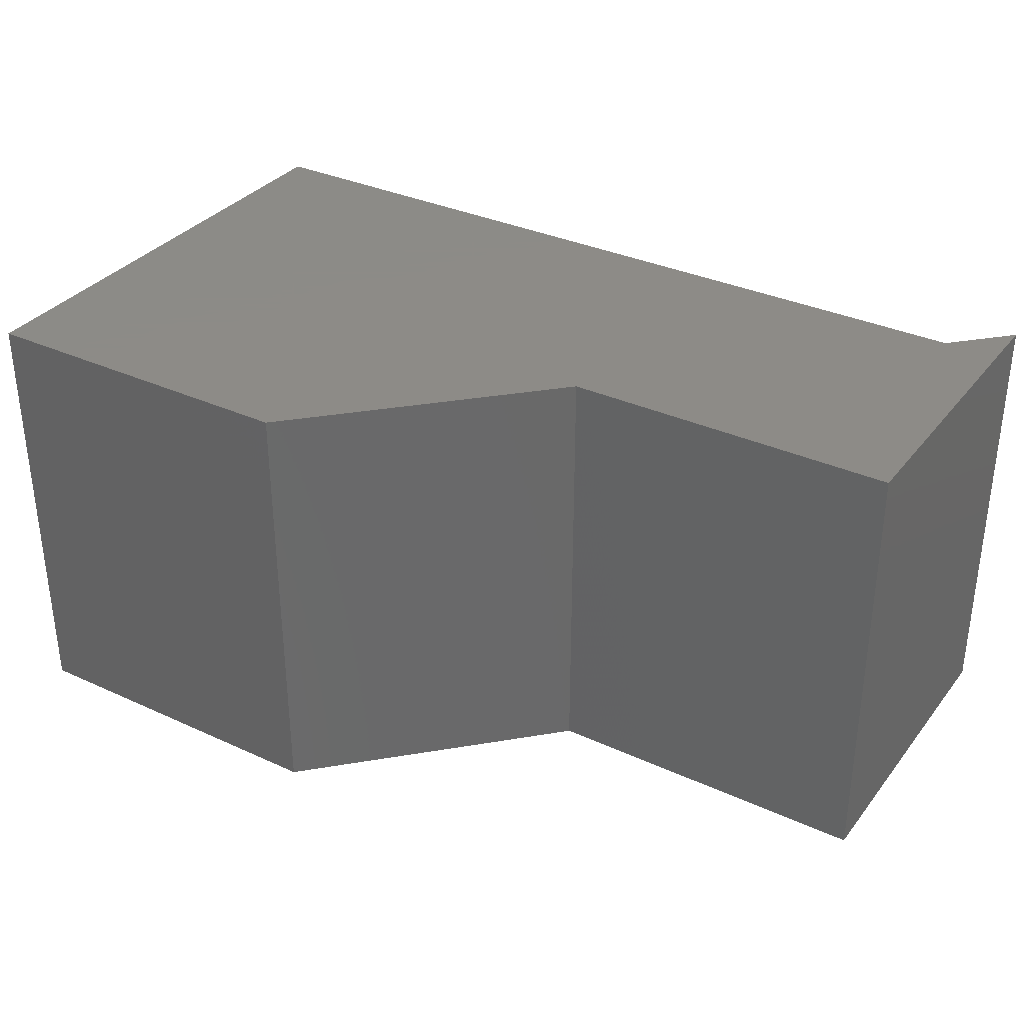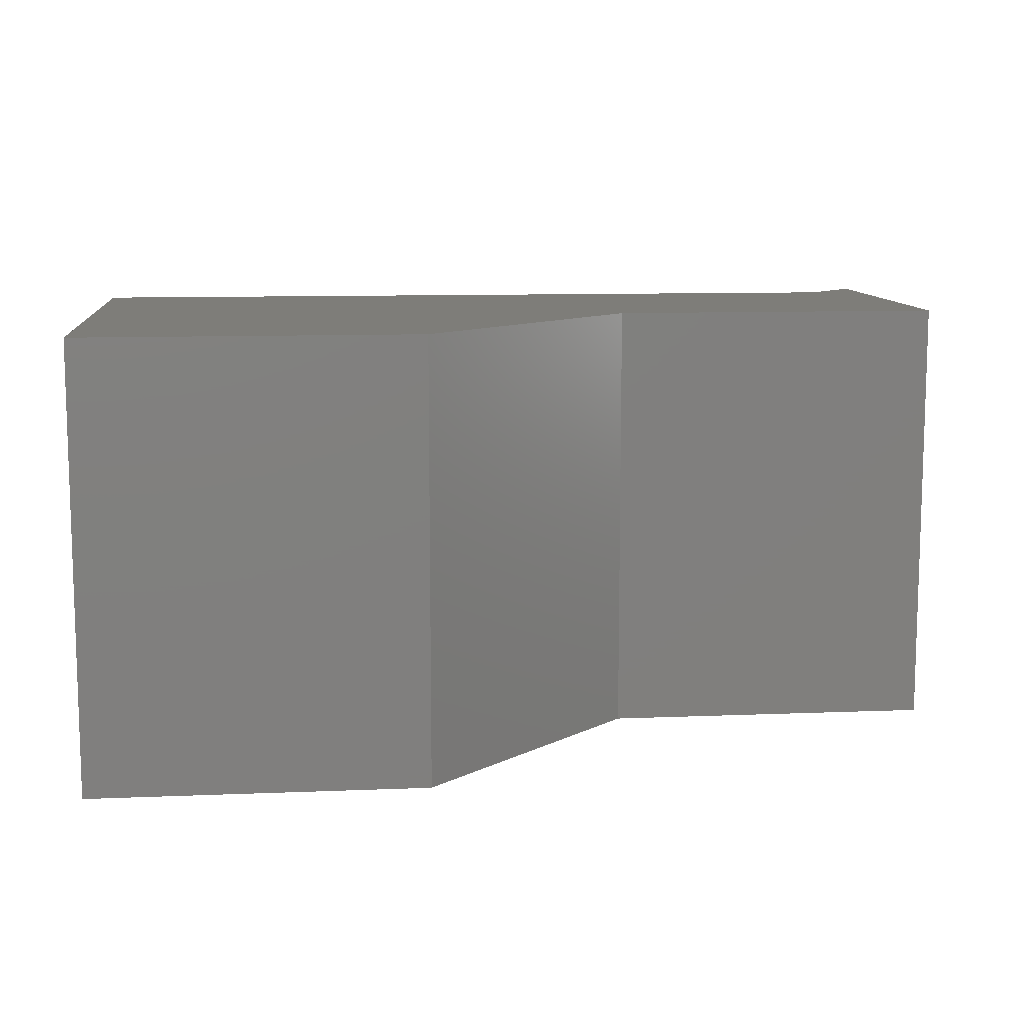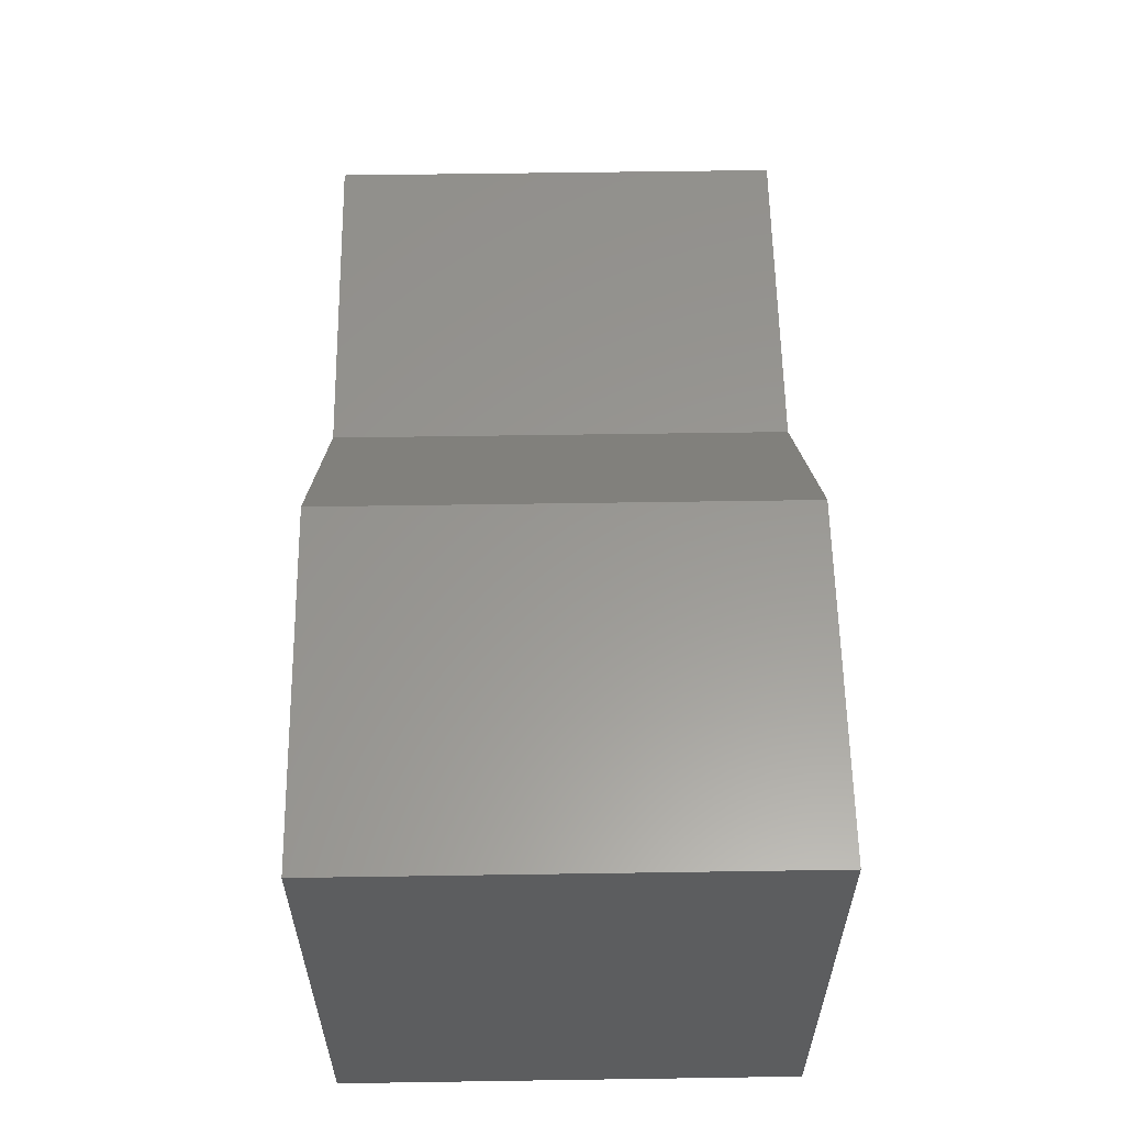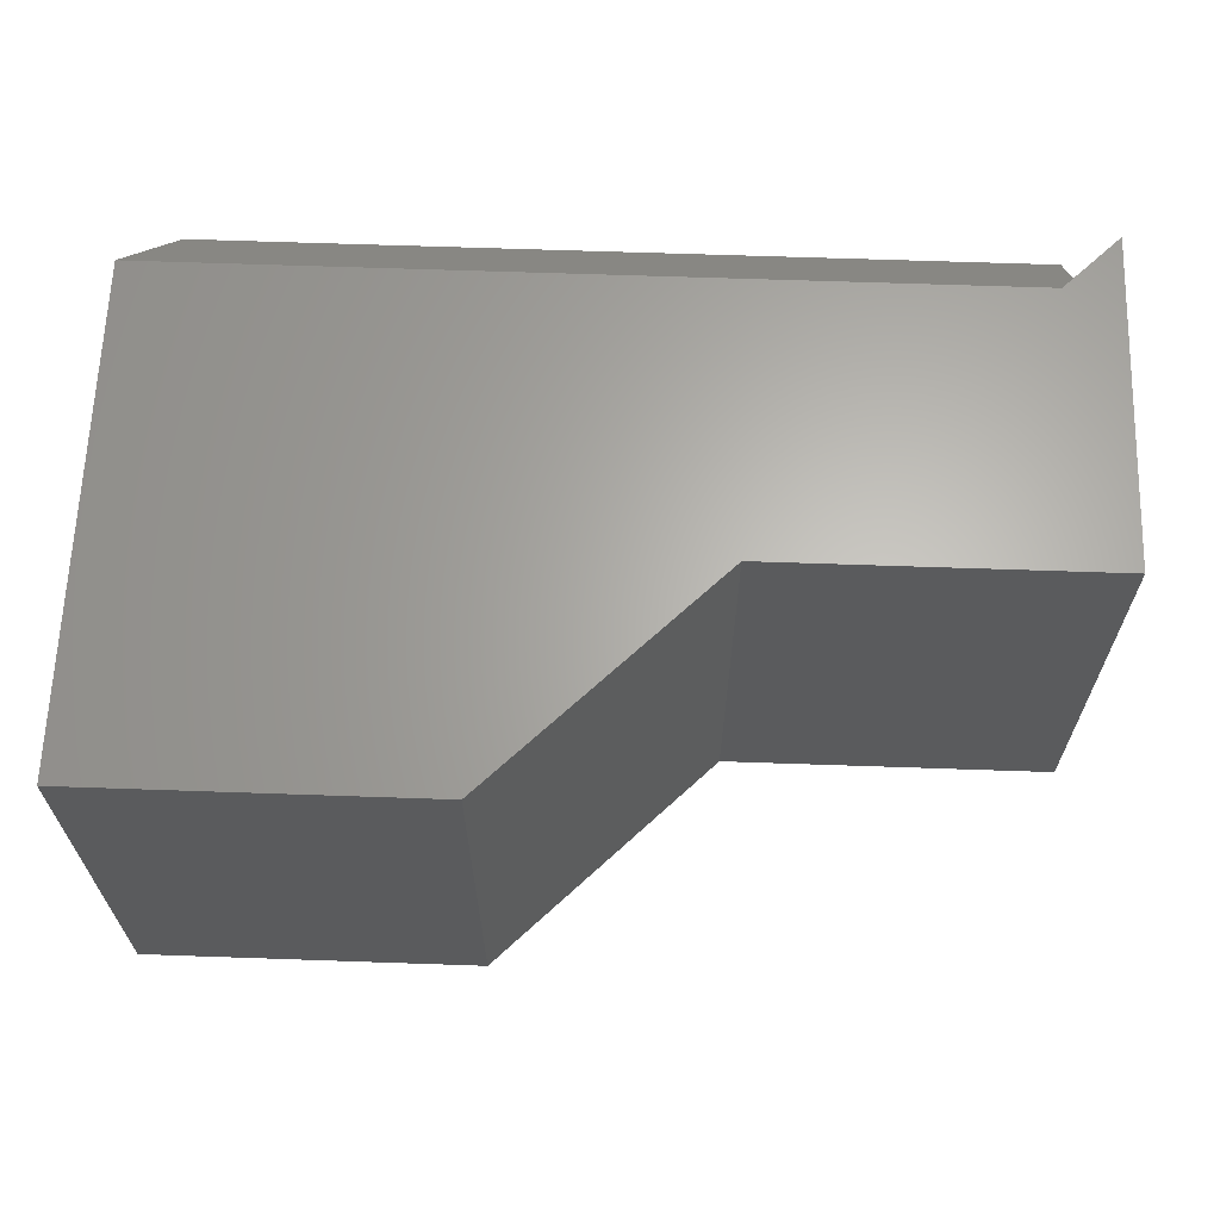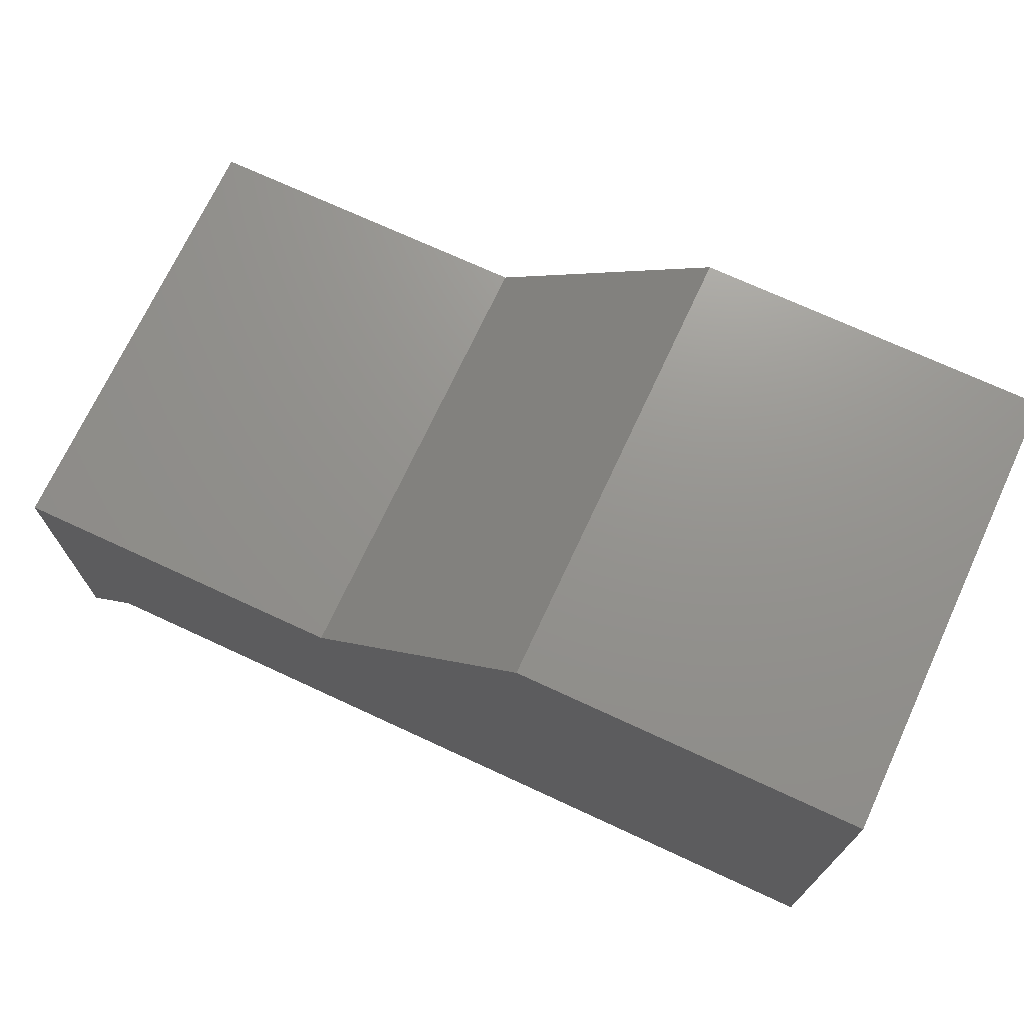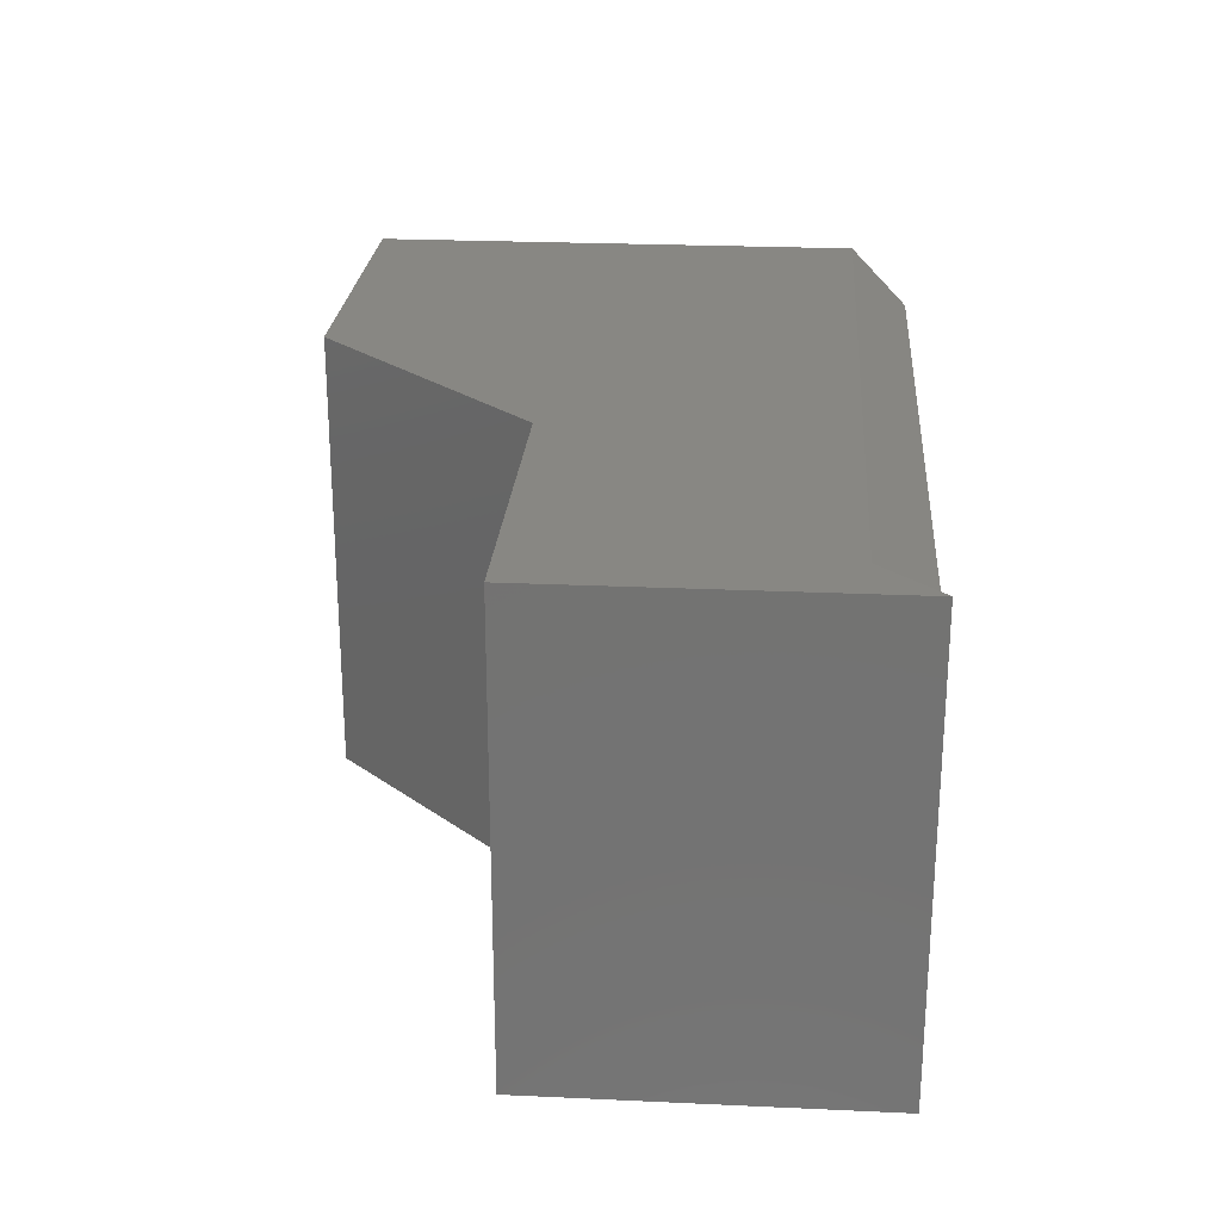
<metadata>
{"format":"stl","ext":"stl","renderer":"f3d","projection":"perspective","resolution":1024,"background":"white","views":[{"elev":33.8,"azim":32.0,"up":"+Y"},{"elev":10.4,"azim":-5.9,"up":"+Y"},{"elev":59.0,"azim":-90.9,"up":"+Z"},{"elev":64.5,"azim":2.0,"up":"+Y"},{"elev":71.3,"azim":-155.1,"up":"+Z"},{"elev":24.5,"azim":94.3,"up":"+Y"}]}
</metadata>
<code>
# stl→obj: 22 verts, 40 faces
v 0.75 0 0.2812
v 0.75 0 -4.592e-17
v 0.7031 0 0.04688
v 2.87e-18 2.776e-17 0.04688
v 2.852e-17 0 0.4658
v 0.2842 0 0.4658
v 0.4658 0 0.2842
v 0.4688 0 0.2812
v 0.7031 -0.375 0.04688
v 0.75 -0.375 -4.592e-17
v 0.75 -0.375 0.2812
v 5.838e-17 -0.375 0.04688
v 0.4688 -0.375 0.2812
v 0.4658 -0.375 0.2842
v 0.2842 -0.375 0.4658
v 2.852e-17 -0.375 0.4658
v 0.7169 -0.3636 0.03315
v 0.7169 -0.01144 0.03315
v 0.03906 -0.03906 -2.392e-18
v 0.7109 -0.03906 -4.353e-17
v 0.7109 -0.3359 -4.353e-17
v 0.03906 -0.3359 -2.392e-18
f 1 2 3
f 4 5 6
f 4 6 7
f 4 7 8
f 4 8 1
f 4 1 3
f 9 10 11
f 12 9 11
f 12 11 13
f 12 13 14
f 12 14 15
f 12 15 16
f 2 1 10
f 10 1 11
f 17 10 9
f 10 17 2
f 2 17 18
f 2 18 3
f 13 8 14
f 14 8 7
f 19 4 20
f 20 4 3
f 20 3 18
f 18 17 20
f 20 17 21
f 17 9 21
f 21 9 12
f 21 12 22
f 1 8 11
f 11 8 13
f 16 5 12
f 12 5 4
f 22 19 21
f 21 19 20
f 12 4 22
f 22 4 19
f 6 5 15
f 15 5 16
f 14 7 15
f 15 7 6

</code>
